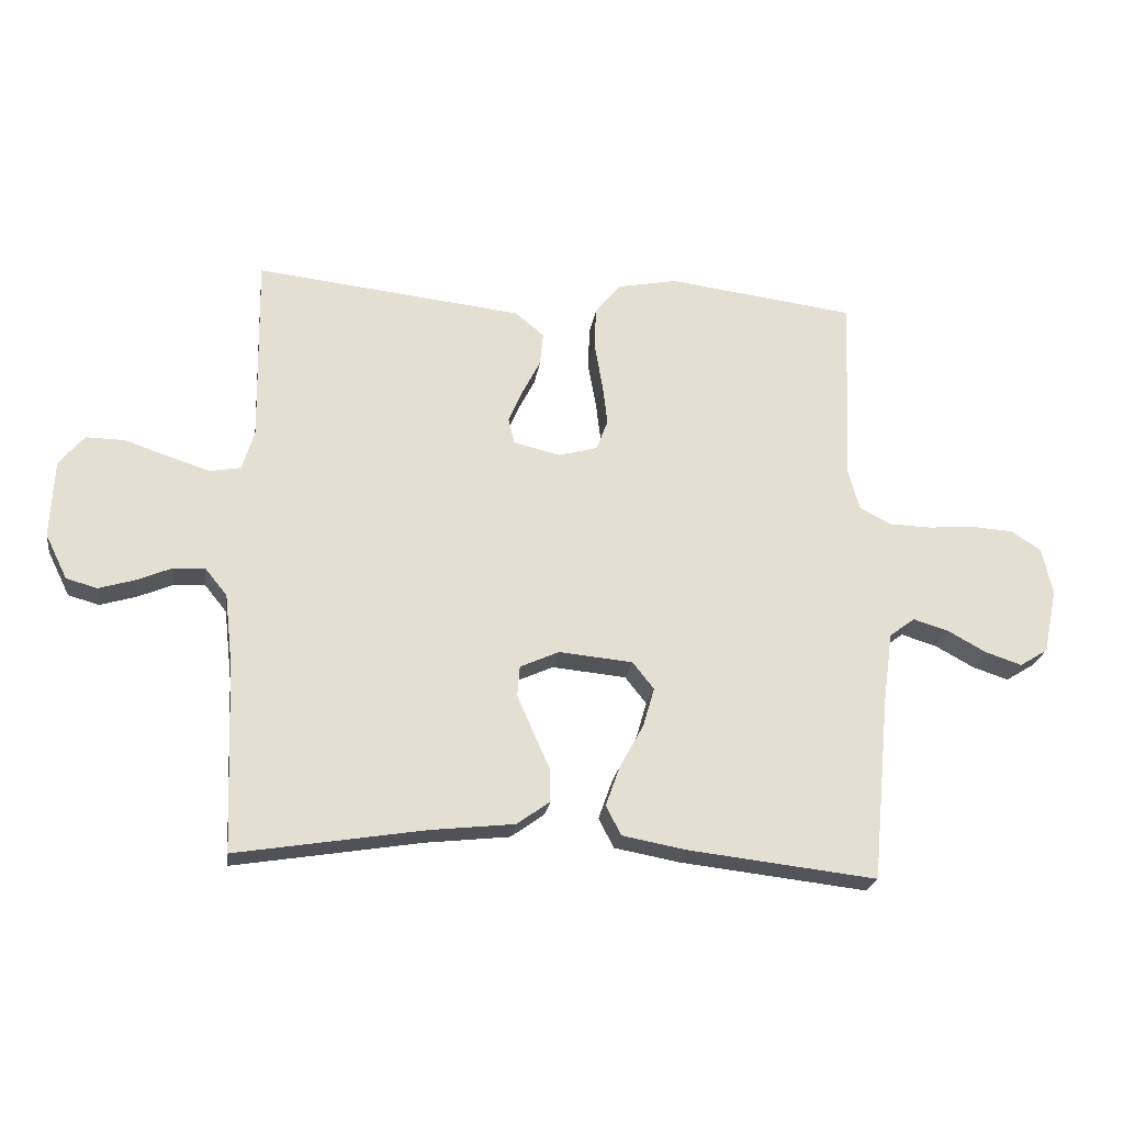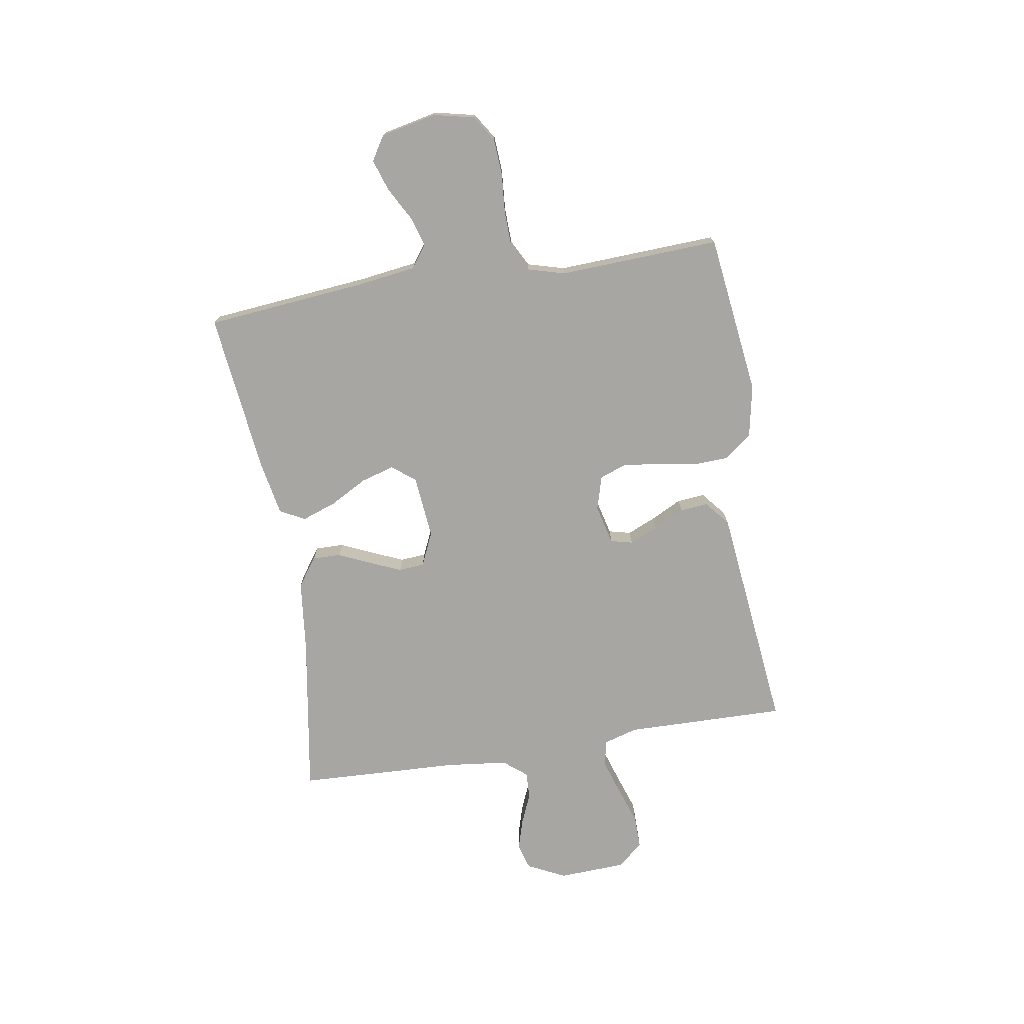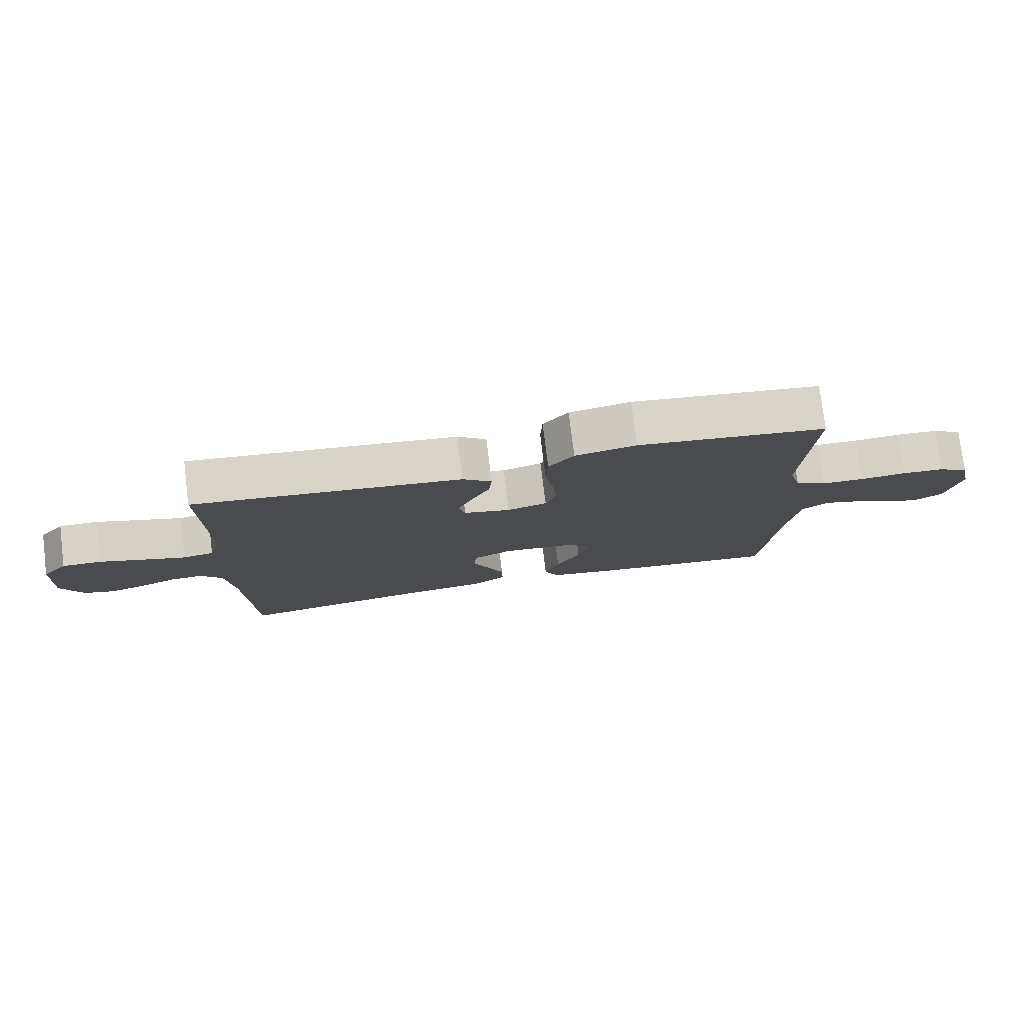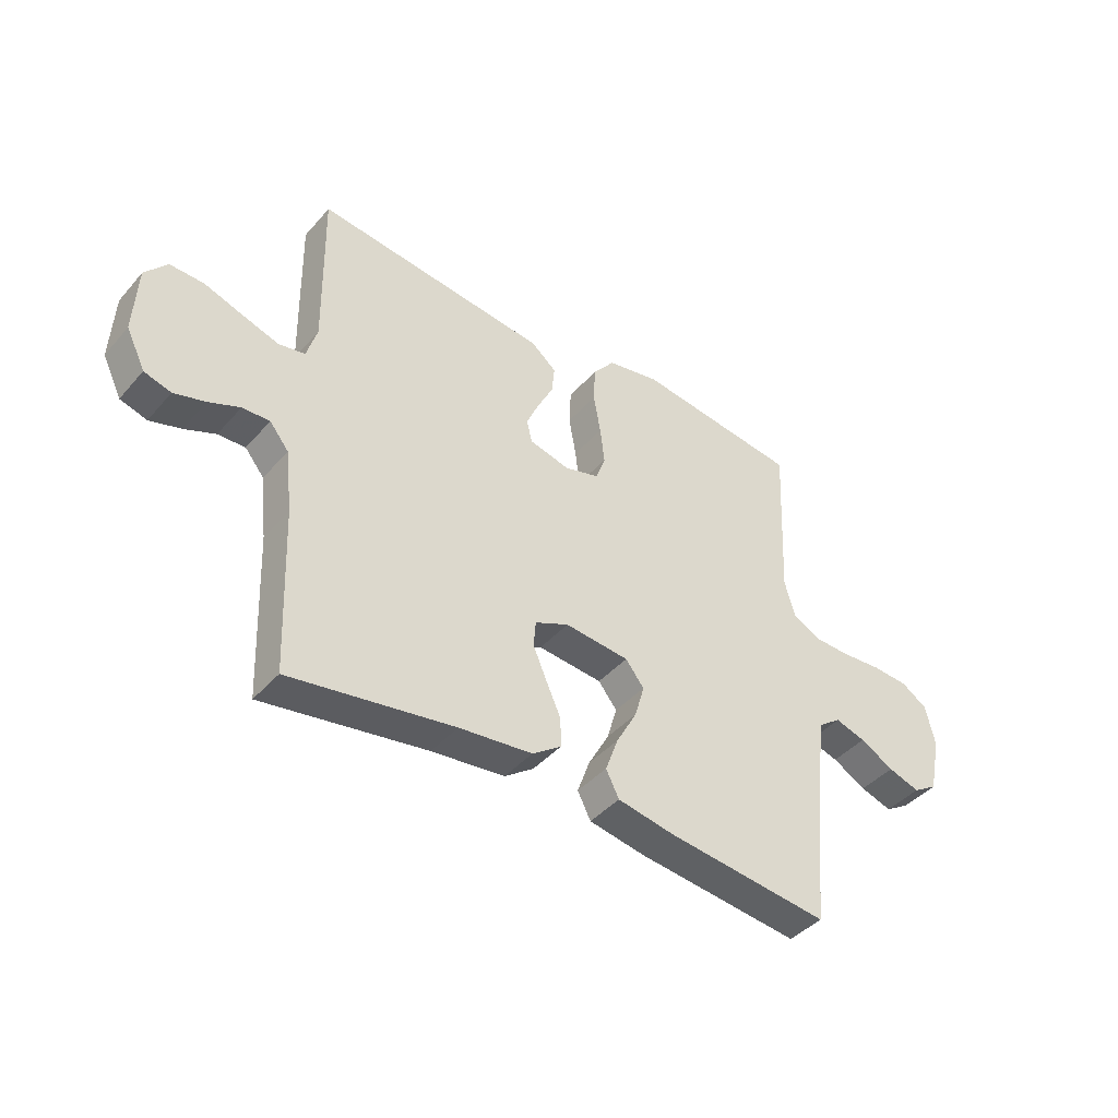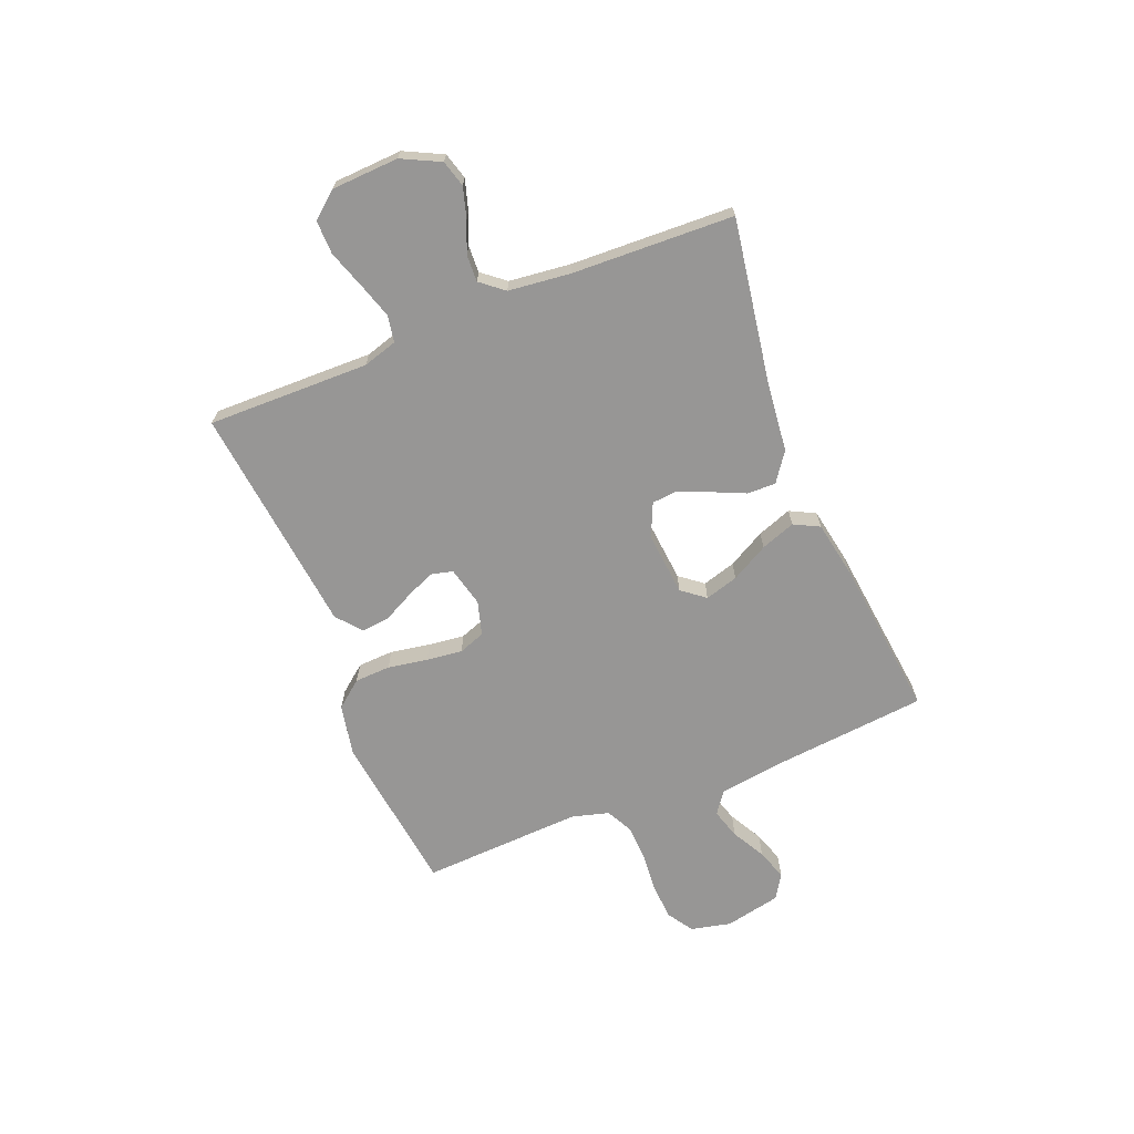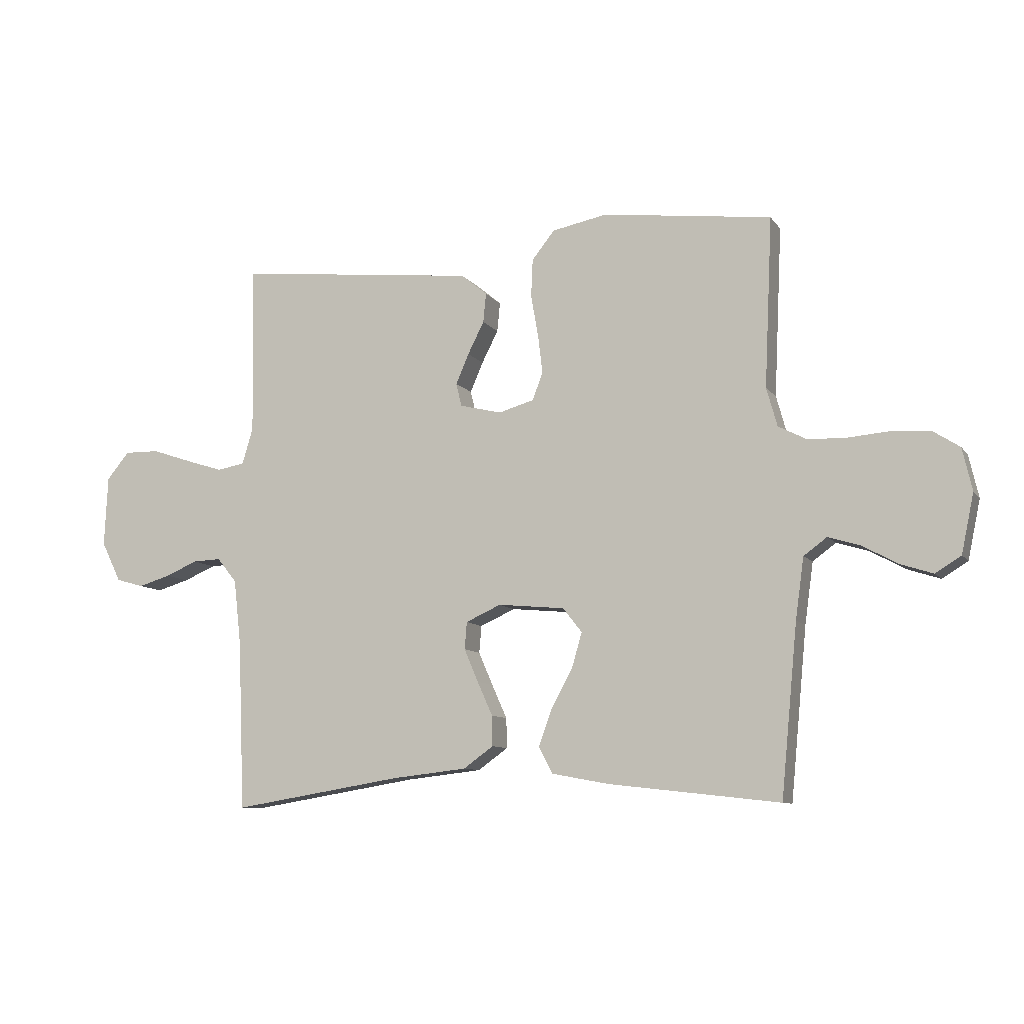
<metadata>
{"format":"obj","ext":"obj","renderer":"f3d","projection":"perspective","resolution":1024,"background":"white","views":[{"elev":-23.0,"azim":171.7,"up":"+Z"},{"elev":-74.0,"azim":-80.8,"up":"+Y"},{"elev":77.3,"azim":173.0,"up":"+Z"},{"elev":-42.2,"azim":142.6,"up":"+Z"},{"elev":-67.9,"azim":112.0,"up":"+Y"},{"elev":-9.3,"azim":-159.2,"up":"+Z"}]}
</metadata>
<code>
v 0.5 0.07 -0.5
v 0.2 0.07 -0.451
v 0.066 0.07 -0.436
v 0.013 0.07 -0.398
v 0.014 0.07 -0.345
v 0.041 0.07 -0.285
v 0.066 0.07 -0.227
v 0.062 0.07 -0.179
v 0 0.07 -0.151
v -0.118 0.07 -0.162
v -0.152 0.07 -0.205
v -0.134 0.07 -0.267
v -0.096 0.07 -0.336
v -0.073 0.07 -0.4
v -0.097 0.07 -0.447
v -0.2 0.07 -0.466
v -0.5 0.07 -0.5
v -0.529 0.07 -0.2
v -0.544 0.07 -0.092
v -0.585 0.07 -0.062
v -0.641 0.07 -0.079
v -0.703 0.07 -0.113
v -0.761 0.07 -0.132
v -0.806 0.07 -0.104
v -0.828 0.07 0
v -0.811 0.07 0.075
v -0.763 0.07 0.106
v -0.696 0.07 0.11
v -0.622 0.07 0.104
v -0.555 0.07 0.106
v -0.505 0.07 0.132
v -0.486 0.07 0.2
v -0.5 0.07 0.5
v -0.2 0.07 0.538
v -0.103 0.07 0.519
v -0.063 0.07 0.469
v -0.06 0.07 0.402
v -0.073 0.07 0.328
v -0.081 0.07 0.261
v -0.063 0.07 0.212
v 0 0.07 0.194
v 0.074 0.07 0.212
v 0.084 0.07 0.253
v 0.061 0.07 0.306
v 0.032 0.07 0.363
v 0.027 0.07 0.415
v 0.073 0.07 0.453
v 0.2 0.07 0.467
v 0.5 0.07 0.5
v 0.495 0.07 0.2
v 0.514 0.07 0.136
v 0.563 0.07 0.127
v 0.629 0.07 0.148
v 0.7 0.07 0.172
v 0.762 0.07 0.173
v 0.802 0.07 0.125
v 0.808 0.07 0
v 0.773 0.07 -0.071
v 0.724 0.07 -0.085
v 0.667 0.07 -0.068
v 0.61 0.07 -0.044
v 0.56 0.07 -0.042
v 0.525 0.07 -0.085
v 0.512 0.07 -0.2
v 0.5 0 -0.5
v 0.2 0 -0.451
v 0.066 0 -0.436
v 0.013 0 -0.398
v 0.014 0 -0.345
v 0.041 0 -0.285
v 0.066 0 -0.227
v 0.062 0 -0.179
v 0 0 -0.151
v -0.118 0 -0.162
v -0.152 0 -0.205
v -0.134 0 -0.267
v -0.096 0 -0.336
v -0.073 0 -0.4
v -0.097 0 -0.447
v -0.2 0 -0.466
v -0.5 0 -0.5
v -0.529 0 -0.2
v -0.544 0 -0.092
v -0.585 0 -0.062
v -0.641 0 -0.079
v -0.703 0 -0.113
v -0.761 0 -0.132
v -0.806 0 -0.104
v -0.828 0 0
v -0.811 0 0.075
v -0.763 0 0.106
v -0.696 0 0.11
v -0.622 0 0.104
v -0.555 0 0.106
v -0.505 0 0.132
v -0.486 0 0.2
v -0.5 0 0.5
v -0.2 0 0.538
v -0.103 0 0.519
v -0.063 0 0.469
v -0.06 0 0.402
v -0.073 0 0.328
v -0.081 0 0.261
v -0.063 0 0.212
v 0 0 0.194
v 0.074 0 0.212
v 0.084 0 0.253
v 0.061 0 0.306
v 0.032 0 0.363
v 0.027 0 0.415
v 0.073 0 0.453
v 0.2 0 0.467
v 0.5 0 0.5
v 0.495 0 0.2
v 0.514 0 0.136
v 0.563 0 0.127
v 0.629 0 0.148
v 0.7 0 0.172
v 0.762 0 0.173
v 0.802 0 0.125
v 0.808 0 0
v 0.773 0 -0.071
v 0.724 0 -0.085
v 0.667 0 -0.068
v 0.61 0 -0.044
v 0.56 0 -0.042
v 0.525 0 -0.085
v 0.512 0 -0.2
f 59 60 61
f 58 59 61
f 57 58 61
f 56 57 61
f 55 56 61
f 54 55 61
f 53 54 61
f 52 53 61 62
f 51 52 62 63
f 48 49 50
f 47 48 50
f 46 47 50
f 45 46 50
f 44 45 50
f 51 63 64
f 50 51 64
f 44 50 64
f 43 44 64
f 36 37 38
f 35 36 38
f 34 35 38
f 33 34 38
f 32 33 38
f 31 32 38 39
f 30 31 39 40
f 27 28 29
f 26 27 29
f 25 26 29
f 24 25 29
f 23 24 29
f 22 23 29
f 21 22 29
f 20 21 29 30
f 30 40 41
f 20 30 41
f 19 20 41
f 16 17 18
f 15 16 18
f 14 15 18
f 13 14 18
f 12 13 18
f 11 12 18 19
f 4 5 6
f 3 4 6
f 2 3 6
f 2 6 7
f 2 7 8
f 1 2 8
f 64 1 8
f 43 64 8
f 42 43 8
f 19 41 42
f 11 19 42
f 10 11 42
f 42 8 9
f 9 10 42
f 125 124 123
f 125 123 122
f 125 122 121
f 125 121 120
f 125 120 119
f 125 119 118
f 125 118 117
f 126 125 117 116
f 127 126 116 115
f 114 113 112
f 114 112 111
f 114 111 110
f 114 110 109
f 114 109 108
f 128 127 115
f 128 115 114
f 128 114 108
f 128 108 107
f 102 101 100
f 102 100 99
f 102 99 98
f 102 98 97
f 102 97 96
f 103 102 96 95
f 104 103 95 94
f 93 92 91
f 93 91 90
f 93 90 89
f 93 89 88
f 93 88 87
f 93 87 86
f 93 86 85
f 94 93 85 84
f 105 104 94
f 105 94 84
f 105 84 83
f 82 81 80
f 82 80 79
f 82 79 78
f 82 78 77
f 82 77 76
f 83 82 76 75
f 70 69 68
f 70 68 67
f 70 67 66
f 71 70 66
f 72 71 66
f 72 66 65
f 72 65 128
f 72 128 107
f 72 107 106
f 106 105 83
f 106 83 75
f 106 75 74
f 73 72 106
f 106 74 73
f 1 65 66 2
f 2 66 67 3
f 3 67 68 4
f 4 68 69 5
f 5 69 70 6
f 6 70 71 7
f 7 71 72 8
f 8 72 73 9
f 9 73 74 10
f 10 74 75 11
f 11 75 76 12
f 12 76 77 13
f 13 77 78 14
f 14 78 79 15
f 15 79 80 16
f 16 80 81 17
f 17 81 82 18
f 18 82 83 19
f 19 83 84 20
f 20 84 85 21
f 21 85 86 22
f 22 86 87 23
f 23 87 88 24
f 24 88 89 25
f 25 89 90 26
f 26 90 91 27
f 27 91 92 28
f 28 92 93 29
f 29 93 94 30
f 30 94 95 31
f 31 95 96 32
f 32 96 97 33
f 33 97 98 34
f 34 98 99 35
f 35 99 100 36
f 36 100 101 37
f 37 101 102 38
f 38 102 103 39
f 39 103 104 40
f 40 104 105 41
f 41 105 106 42
f 42 106 107 43
f 43 107 108 44
f 44 108 109 45
f 45 109 110 46
f 46 110 111 47
f 47 111 112 48
f 48 112 113 49
f 49 113 114 50
f 50 114 115 51
f 51 115 116 52
f 52 116 117 53
f 53 117 118 54
f 54 118 119 55
f 55 119 120 56
f 56 120 121 57
f 57 121 122 58
f 58 122 123 59
f 59 123 124 60
f 60 124 125 61
f 61 125 126 62
f 62 126 127 63
f 63 127 128 64
f 64 128 65 1

</code>
